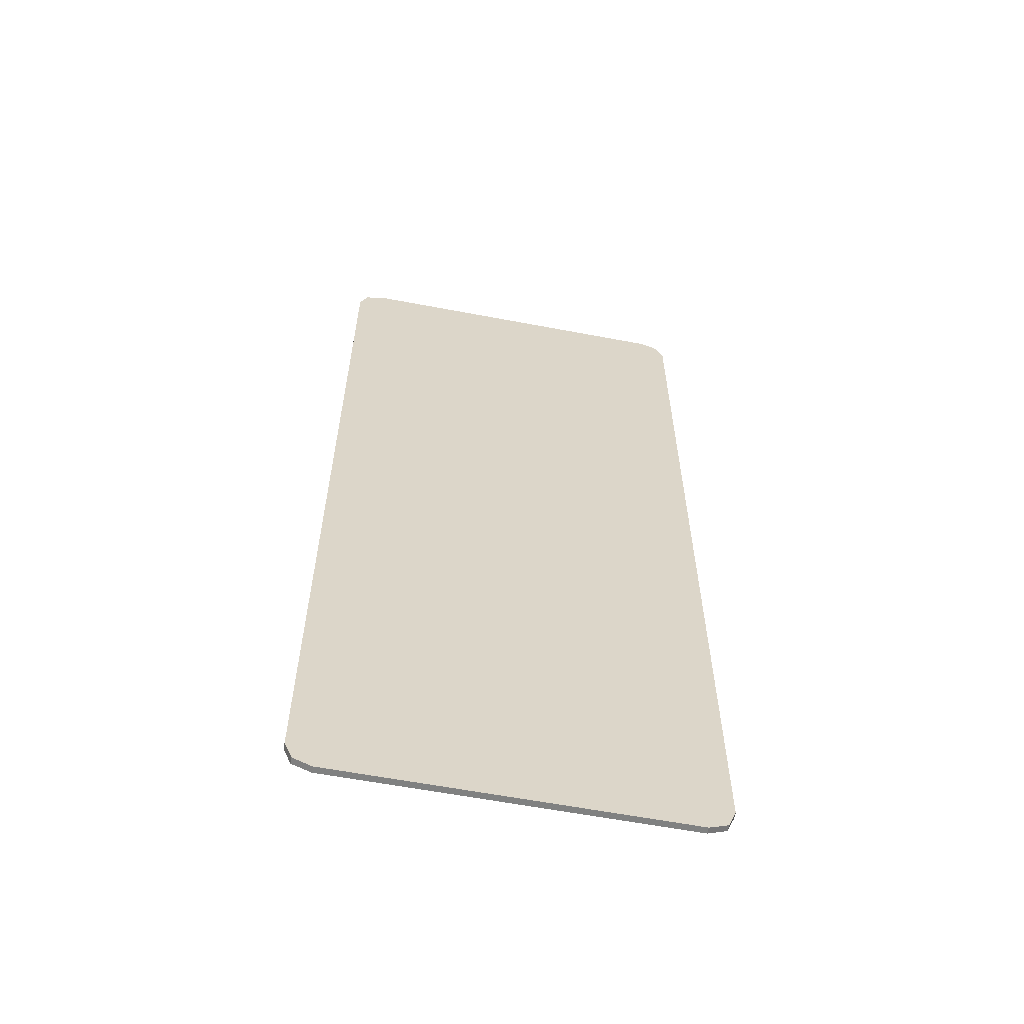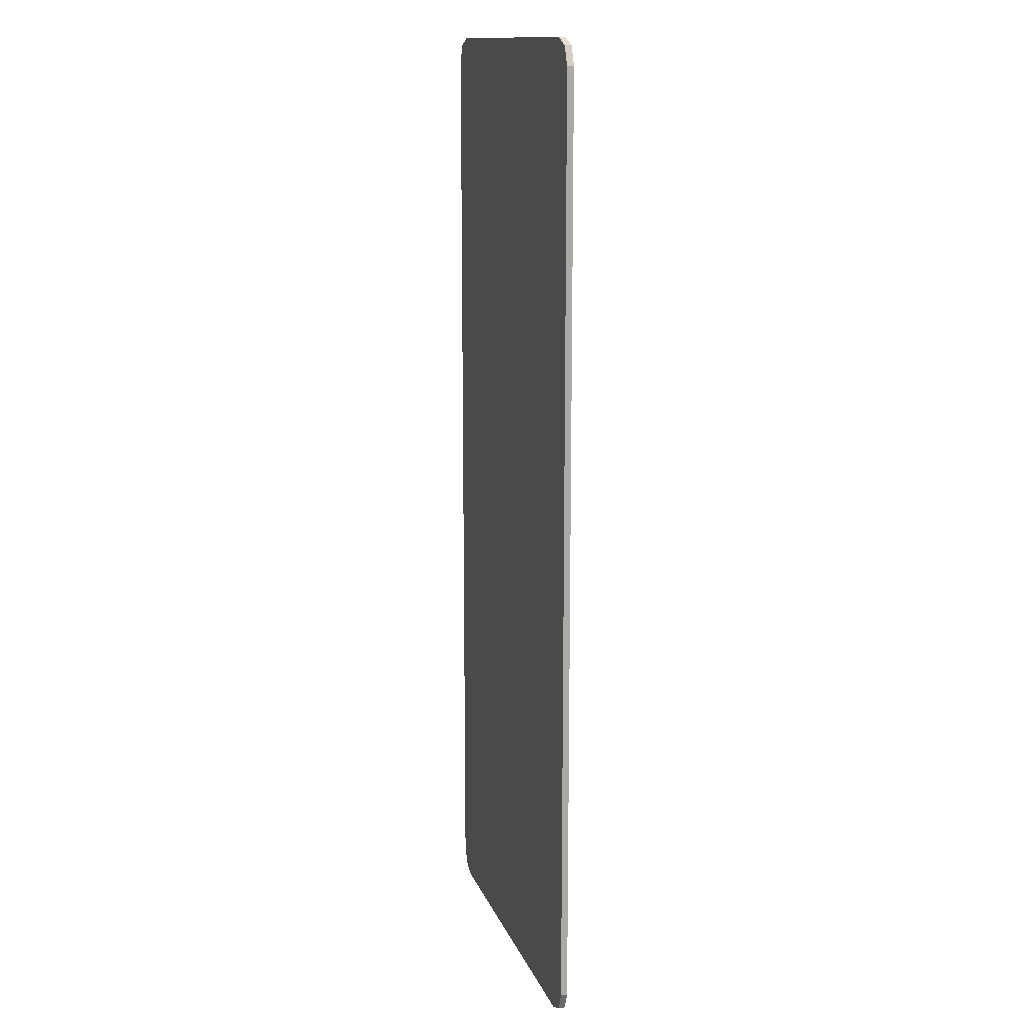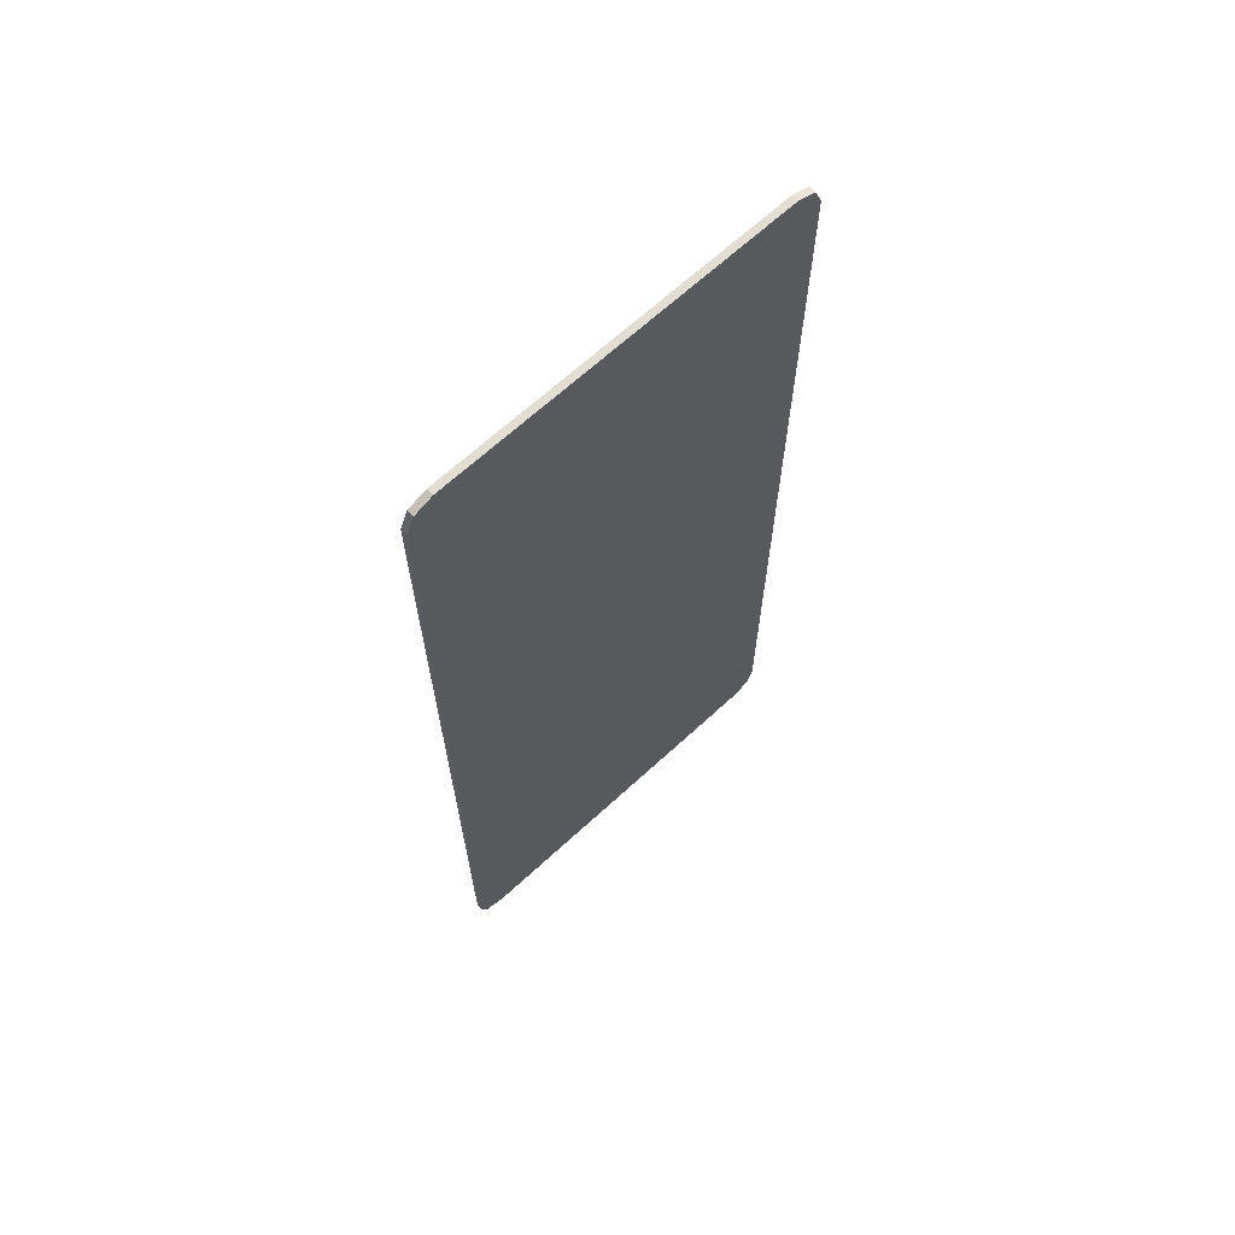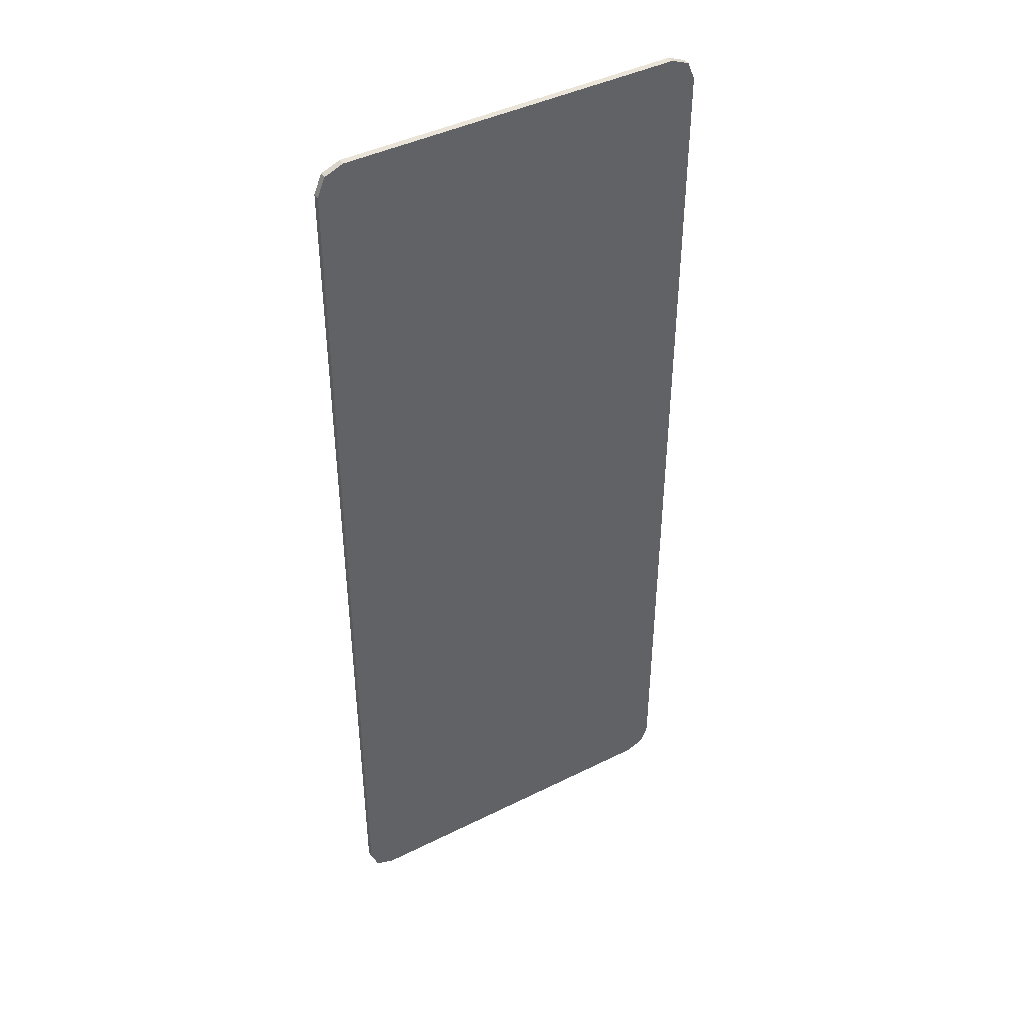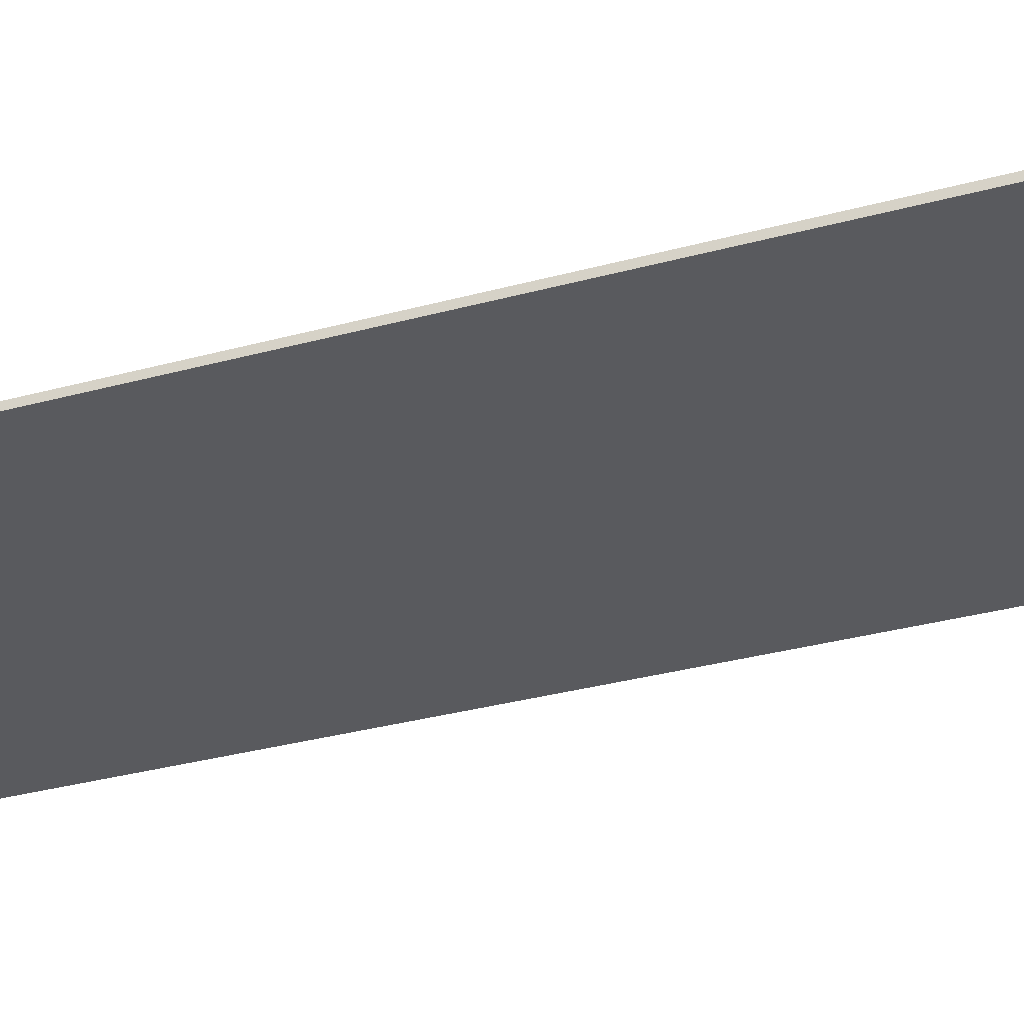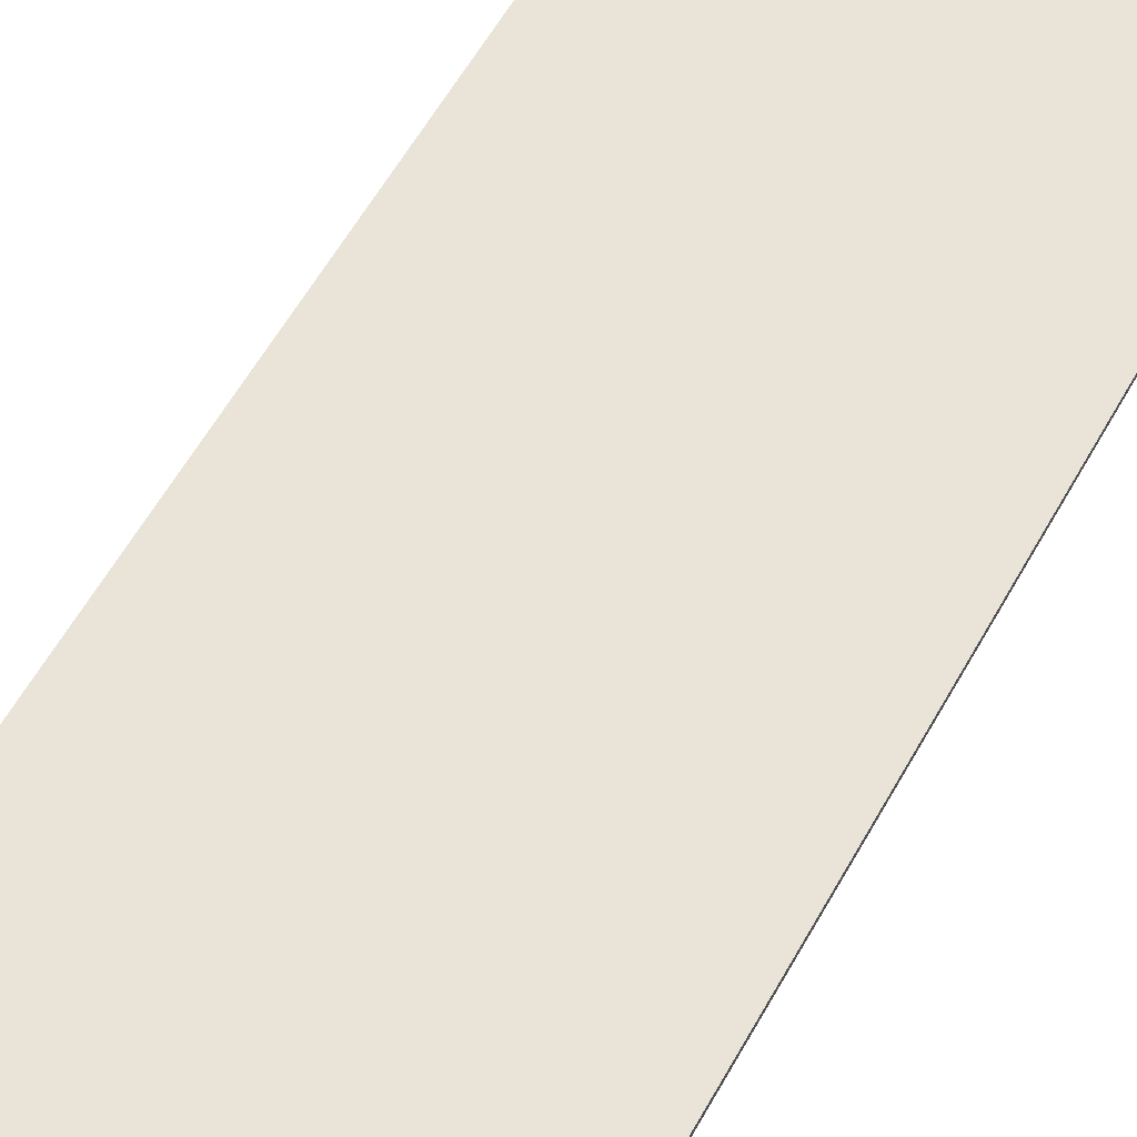
<metadata>
{"format":"obj","ext":"obj","renderer":"f3d","projection":"perspective","resolution":1024,"background":"white","views":[{"elev":-60.3,"azim":169.0,"up":"+Z"},{"elev":13.7,"azim":-105.8,"up":"+Z"},{"elev":67.2,"azim":-42.6,"up":"+Z"},{"elev":42.9,"azim":149.4,"up":"+Z"},{"elev":-31.8,"azim":-68.7,"up":"+Y"},{"elev":60.9,"azim":-150.5,"up":"+Y"}]}
</metadata>
<code>
v 0.375 0 0.8875
v 0.3604 0 0.9229
v 0.325 0 0.9375
v 0.325 0 -0.9375
v 0.3604 0 -0.9229
v 0.375 0 -0.8875
v -0.375 0 -0.8875
v -0.3604 0 -0.9229
v -0.325 0 -0.9375
v -0.325 0 0.9375
v -0.3604 0 0.9229
v -0.375 0 0.8875
v 0.325 0 -0.9375
v -0.325 0 -0.9375
v -0.375 0 -0.8875
v 0.375 0 -0.8875
v 0.375 0 0.8875
v 0.375 0 -0.8875
v -0.375 0 -0.8875
v -0.375 0 0.8875
v 0.375 0 0.8875
v -0.375 0 0.8875
v -0.325 0 0.9375
v 0.325 0 0.9375
v 0.3604 -0.0125 0.9229
v 0.375 -0.0125 0.8875
v 0.375 0 0.8875
v 0.3604 0 0.9229
v 0.325 -0.0125 0.9375
v 0.3604 -0.0125 0.9229
v 0.3604 0 0.9229
v 0.325 0 0.9375
v -0.3604 -0.0125 0.9229
v -0.325 -0.0125 0.9375
v -0.325 0 0.9375
v -0.3604 0 0.9229
v -0.375 -0.0125 0.8875
v -0.3604 -0.0125 0.9229
v -0.3604 0 0.9229
v -0.375 0 0.8875
v -0.3604 -0.0125 -0.9229
v -0.375 -0.0125 -0.8875
v -0.375 0 -0.8875
v -0.3604 0 -0.9229
v -0.325 -0.0125 -0.9375
v -0.3604 -0.0125 -0.9229
v -0.3604 0 -0.9229
v -0.325 0 -0.9375
v 0.3604 -0.0125 -0.9229
v 0.325 -0.0125 -0.9375
v 0.325 0 -0.9375
v 0.3604 0 -0.9229
v 0.375 -0.0125 -0.8875
v 0.3604 -0.0125 -0.9229
v 0.3604 0 -0.9229
v 0.375 0 -0.8875
v 0.325 -0.0125 -0.9375
v -0.325 -0.0125 -0.9375
v -0.325 0 -0.9375
v 0.325 0 -0.9375
v 0.375 -0.0125 0.8875
v 0.375 -0.0125 -0.8875
v 0.375 0 -0.8875
v 0.375 0 0.8875
v -0.325 -0.0125 0.9375
v 0.325 -0.0125 0.9375
v 0.325 0 0.9375
v -0.325 0 0.9375
v -0.375 -0.0125 -0.8875
v -0.375 -0.0125 0.8875
v -0.375 0 0.8875
v -0.375 0 -0.8875
v 0.375 -0.0125 0.8875
v 0.3604 -0.0125 0.9229
v 0.325 -0.0125 0.9375
v 0.325 -0.0125 -0.9375
v 0.3604 -0.0125 -0.9229
v 0.375 -0.0125 -0.8875
v -0.375 -0.0125 -0.8875
v -0.3604 -0.0125 -0.9229
v -0.325 -0.0125 -0.9375
v -0.325 -0.0125 0.9375
v -0.3604 -0.0125 0.9229
v -0.375 -0.0125 0.8875
v 0.375 -0.0125 -0.8875
v -0.375 -0.0125 -0.8875
v -0.325 -0.0125 -0.9375
v 0.325 -0.0125 -0.9375
v 0.375 -0.0125 0.8875
v 0.325 -0.0125 0.9375
v -0.325 -0.0125 0.9375
v -0.375 -0.0125 0.8875
v 0.375 -0.0125 0.01375
v -0.375 -0.0125 0.01375
v -0.375 -0.0125 -0.01375
v 0.375 -0.0125 -0.01375
v -0.375 -0.0125 0.8875
v -0.375 -0.0125 0.01375
v 0.375 -0.0125 0.01375
v 0.375 -0.0125 0.8875
v 0.375 -0.0125 -0.01375
v -0.375 -0.0125 -0.01375
v -0.375 -0.0125 -0.8875
v 0.375 -0.0125 -0.8875
g mesh4749222
f 1 3 2
g mesh4749224
f 4 6 5
g mesh4749226
f 7 9 8
g mesh4749228
f 10 12 11
f 13 14 15
f 15 16 13
f 17 18 19
f 19 20 17
f 21 22 23
f 23 24 21
g mesh4749231
f 25 26 27
f 27 28 25
f 29 30 31
f 31 32 29
g mesh4749233
f 33 34 35
f 35 36 33
f 37 38 39
f 39 40 37
g mesh4749235
f 41 42 43
f 43 44 41
f 45 46 47
f 47 48 45
g mesh4749237
f 49 50 51
f 51 52 49
f 53 54 55
f 55 56 53
f 57 58 59
f 59 60 57
f 61 62 63
f 63 64 61
f 65 66 67
f 67 68 65
f 69 70 71
f 71 72 69
g mesh4749240
f 73 74 75
g mesh4749242
f 76 77 78
g mesh4749244
f 79 80 81
g mesh4749246
f 82 83 84
f 85 86 87
f 87 88 85
f 89 90 91
f 91 92 89
f 93 94 95
f 95 96 93
f 97 98 99
f 99 100 97
f 101 102 103
f 103 104 101

</code>
